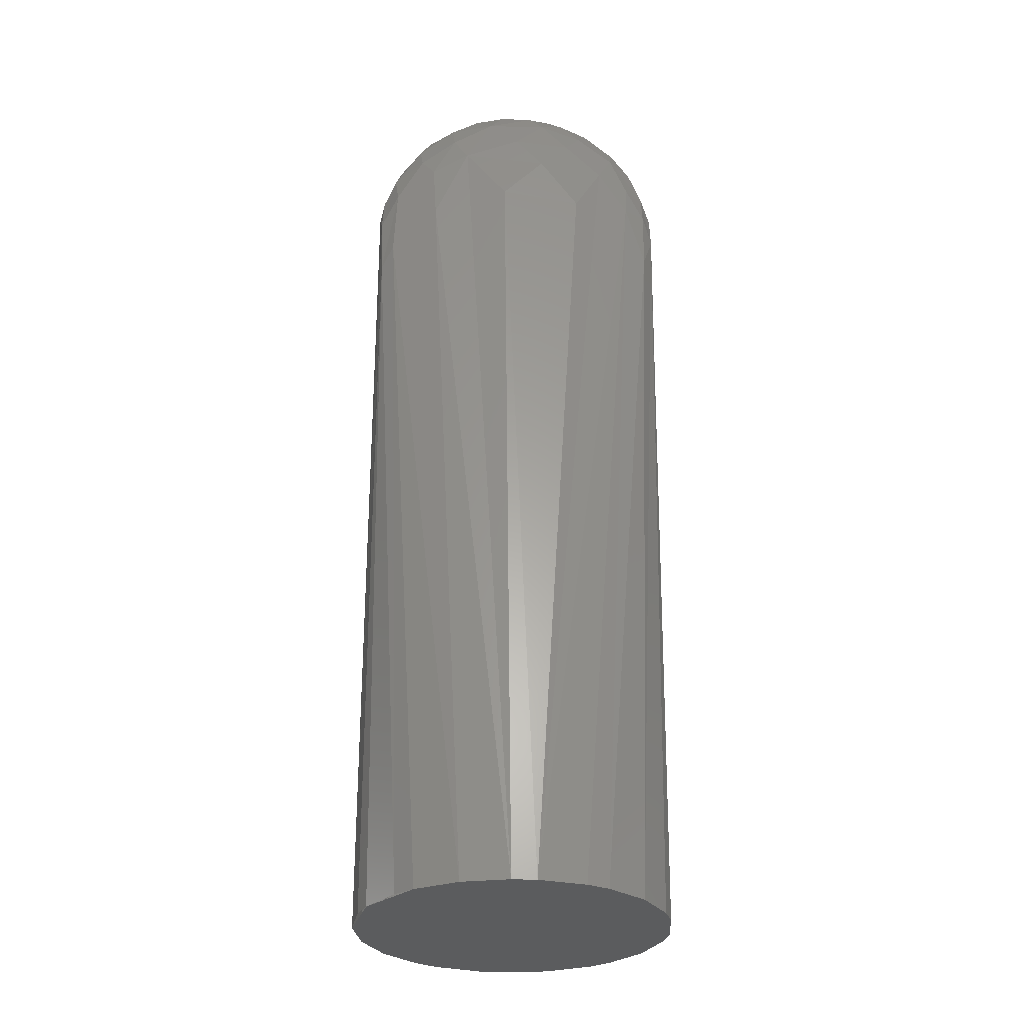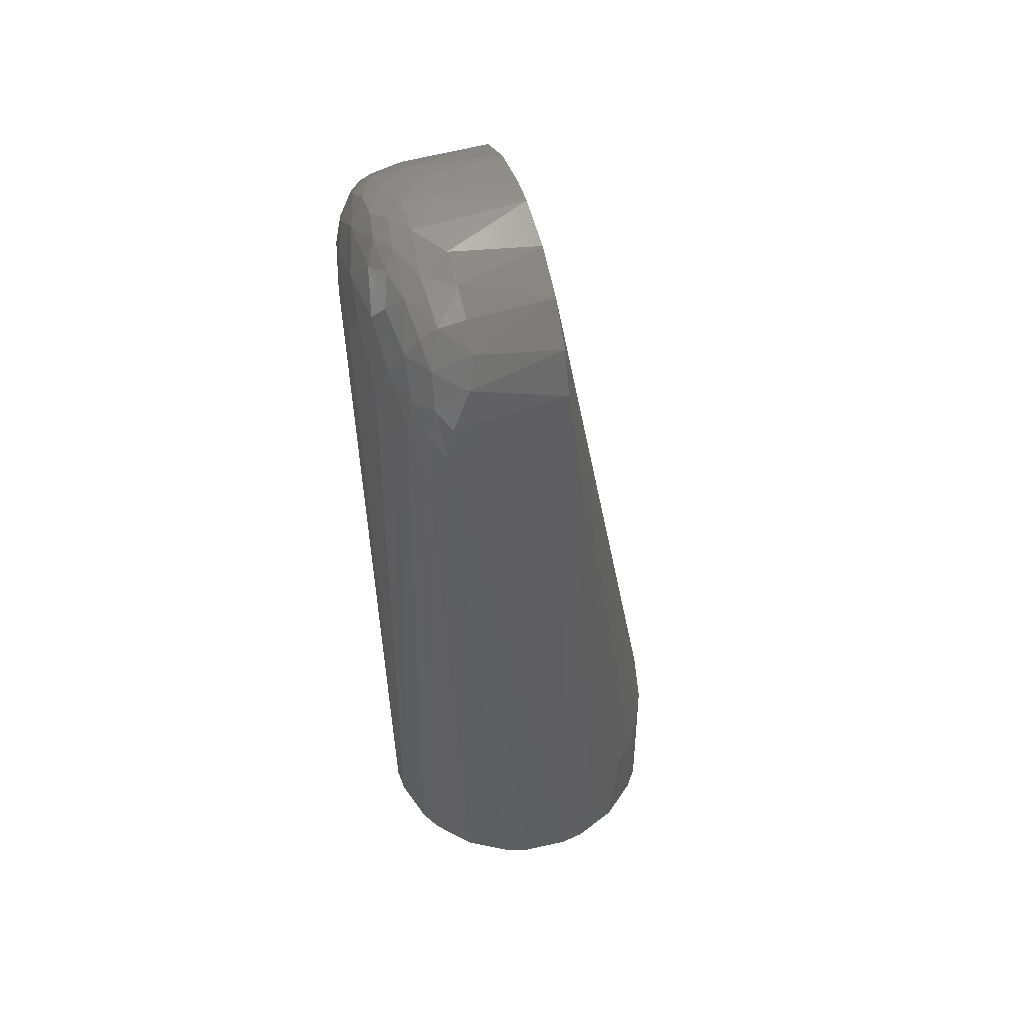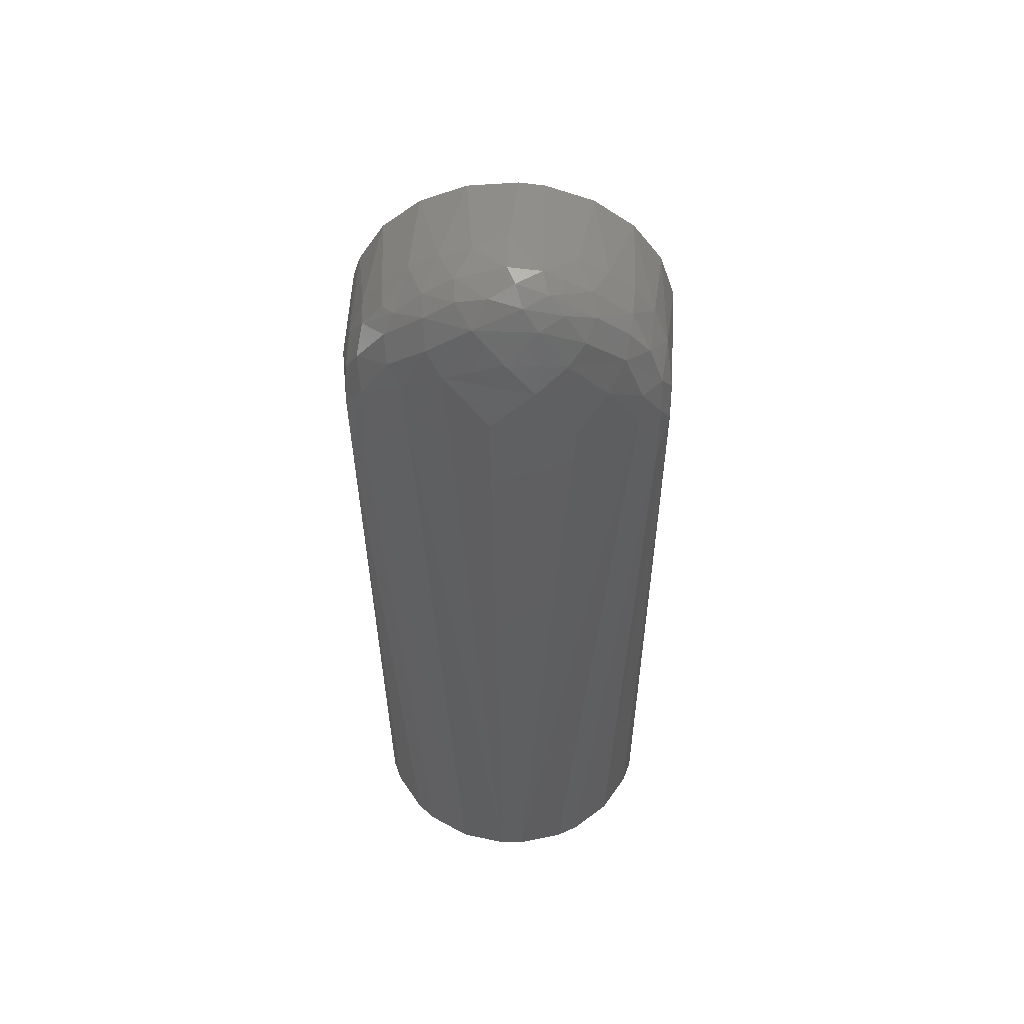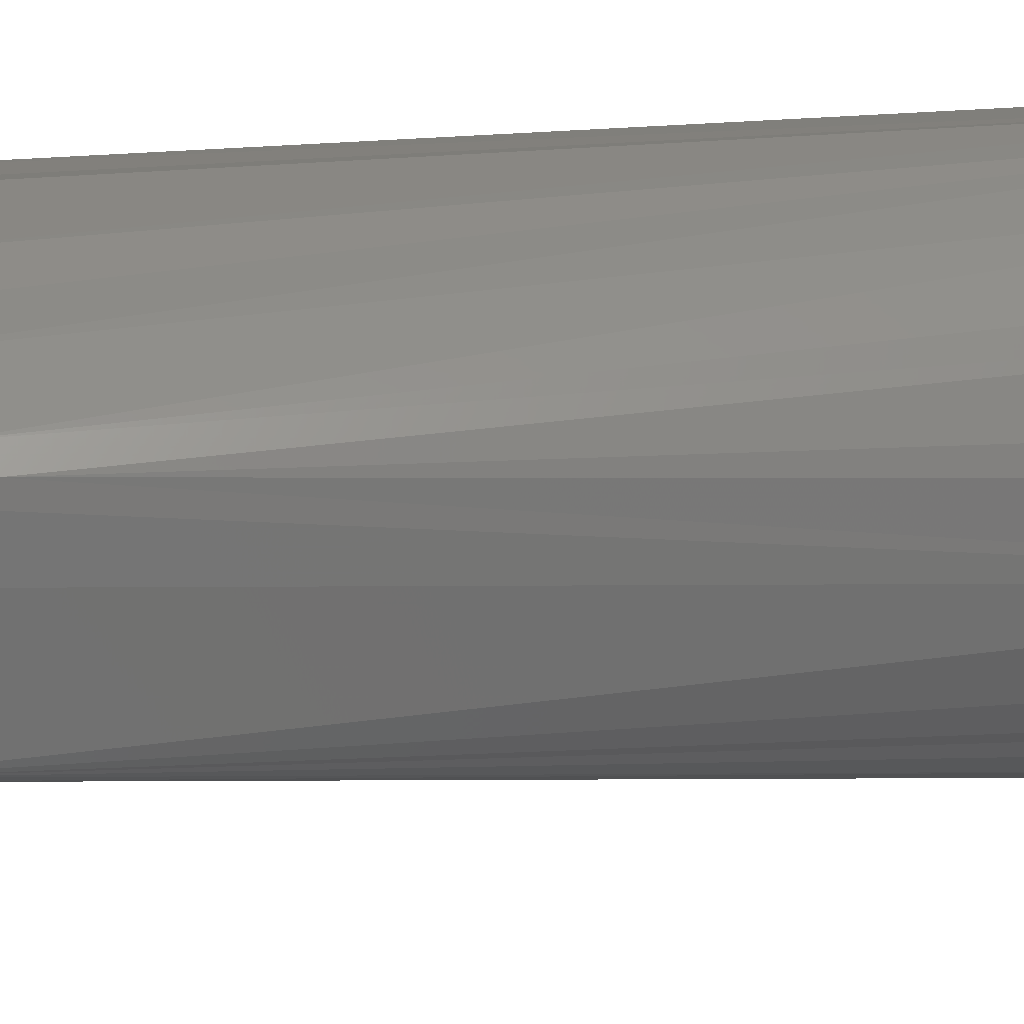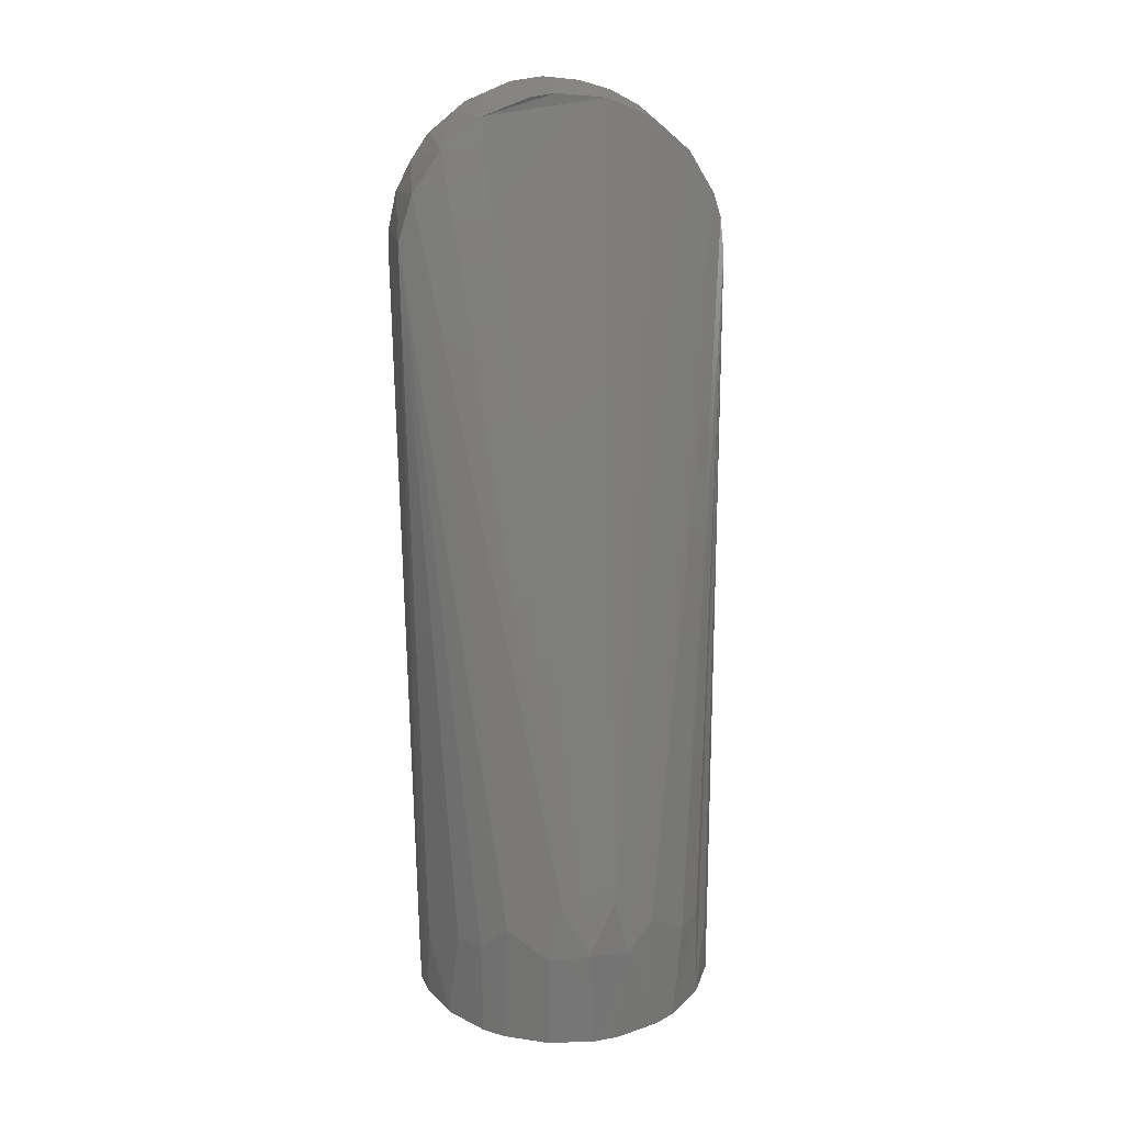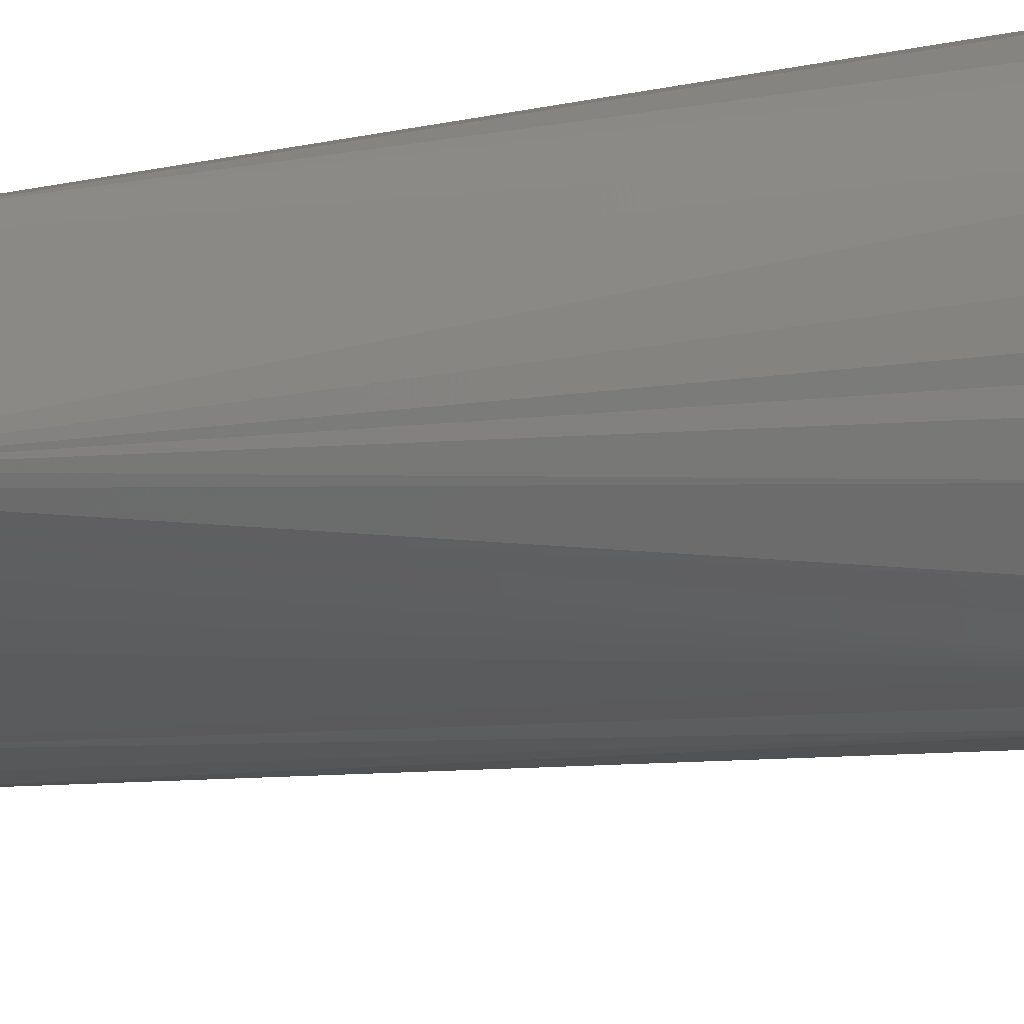
<metadata>
{"format":"stl","ext":"stl","renderer":"f3d","projection":"perspective","resolution":1024,"background":"white","views":[{"elev":-29.4,"azim":178.1,"up":"+Z"},{"elev":49.6,"azim":-108.2,"up":"+Z"},{"elev":50.7,"azim":-177.5,"up":"+Z"},{"elev":28.5,"azim":77.9,"up":"+Y"},{"elev":23.1,"azim":-10.2,"up":"+Z"},{"elev":-30.9,"azim":109.8,"up":"+Y"}]}
</metadata>
<code>
# stl→obj: 111 verts, 215 faces
v 0.03697 0.0183 -7.272e-09
v 0.02501 0.03281 -7.272e-09
v 0.01394 0.03882 -7.272e-09
v 0.00158 0.04122 -7.272e-09
v -0.004731 0.04098 -7.272e-09
v -0.01687 0.03764 -7.272e-09
v -0.02242 0.03462 -7.272e-09
v -0.03182 0.02624 -7.272e-09
v -0.03826 0.01542 -7.272e-09
v -0.04016 0.009399 -7.272e-09
v -0.04113 -0.003158 -7.272e-09
v -0.04016 -0.009399 -7.272e-09
v -0.03546 -0.02108 -7.272e-09
v -0.02744 -0.0308 -7.272e-09
v -0.02242 -0.03462 -7.272e-09
v -0.01093 -0.03978 -7.272e-09
v 0.00158 -0.04122 -7.272e-09
v 0.007854 -0.0405 -7.272e-09
v 0.01971 -0.03624 -7.272e-09
v 0.02501 -0.03281 -7.272e-09
v 0.03374 -0.02373 -7.272e-09
v 0.03933 -0.01245 -7.272e-09
v 0.04125 -3.725e-11 -7.272e-09
v -0.03761 0.0351 0.1892
v 0.02762 -0.03036 0.02611
v 0.03298 -0.02441 0.02611
v -0.01971 0.000125 0.2411
v -0.00158 0.000125 0.2461
v 0.01093 0.000125 0.2447
v 0.007006 -0.03865 0.0415
v -1.91e-11 -0.041 0.02717
v -0.007006 -0.03865 0.0415
v -0.02108 -0.03452 0.03351
v -0.04077 0.000125 0.2112
v -0.03697 0.000125 0.2232
v -0.008281 0.02876 0.2444
v 0 0.01875 0.2461
v -0.007854 0.000125 0.2454
v -0.03862 0.02443 0.2185
v -0.04028 0.02912 0.208
v 0.03596 0.03639 0.1915
v 0.02374 0.04115 0.2013
v 0.04125 0.000125 0.2049
v 0.02242 0.000125 0.2395
v 0.01633 0.0225 0.2427
v -0.02972 0.000125 0.2335
v 0.01074 -0.03962 0.02613
v 0.01469 0.04207 0.2216
v 0.01857 0.0399 0.2284
v 0.007747 0.03965 0.2354
v 0 0.04249 0.2271
v 2.297e-19 0.02882 0.2454
v 0.03508 0.03637 0.2099
v 0.02458 0.04042 0.2165
v 0.03917 0.03324 0.1862
v 0.03974 0.03223 0.2025
v 0.03931 0.03002 0.212
v 0.03602 0.03265 0.2185
v 0.02805 0.03811 0.2217
v 0.02879 0.03473 0.2282
v -0.007355 0.04315 0.2183
v 0.00358 0.04361 0.207
v 0.04072 0.02366 0.2104
v 0.01963 0.03179 0.2389
v 0.01219 0.03044 0.2429
v 0.02364 0.02235 0.2386
v 0.02621 0.03265 0.2333
v 0.02956 0.02908 0.2319
v -0.01074 -0.03962 0.02613
v 0.03509 0.02186 0.2264
v 0.03862 0.02443 0.2185
v 0.03826 0.000125 0.2203
v 0.03182 0.000125 0.2311
v -0.007747 0.03965 0.2354
v -0.01487 0.04135 0.2261
v 0.0177 -0.03637 0.03351
v -0.03957 -0.01165 0.01863
v -0.03298 -0.02441 0.02611
v -0.01878 0.0387 0.2314
v -0.01368 0.0367 0.238
v -0.01633 0.0225 0.2427
v -0.01976 0.03003 0.2396
v -0.01005 0.03405 0.2418
v 0.01916 0.03621 0.2355
v -0.02831 0.03702 0.2245
v -0.03293 0.03735 0.2129
v -0.02458 0.04042 0.2165
v -0.02901 0.03353 0.2295
v -0.03413 0.03231 0.2231
v -0.03758 0.03275 0.2135
v -0.02108 0.03471 0.2359
v 0.008387 0.02274 0.2452
v -0.02762 -0.03036 0.02611
v 0.03933 0.01245 -7.272e-09
v -0.04038 0.03086 0.1988
v 0.02972 0.0286 -7.272e-09
v -0.03773 0.03474 0.2051
v -0.03509 0.02186 0.2264
v -0.02998 0.02213 0.2331
v 0.03467 0.02824 0.2254
v -0.03237 0.03833 0.205
v -0.01745 0.04237 0.2041
v 0.0119 0.03548 0.2401
v 0.004021 0.03578 0.2417
v -0.003978 0.03715 0.2403
v -0.02364 0.02235 0.2386
v -0.02956 0.02908 0.2319
v 0.03697 -0.0183 0.01863
v 0.02998 0.02213 0.2331
v -0.002083 0.03275 0.244
v 0.04016 0.000125 0.2143
f 1 2 3
f 1 3 4
f 1 4 5
f 1 5 6
f 1 6 7
f 1 7 8
f 1 8 9
f 1 9 10
f 1 10 11
f 1 11 12
f 1 12 13
f 1 13 14
f 1 14 15
f 1 15 16
f 1 16 17
f 1 17 18
f 1 18 19
f 1 19 20
f 1 20 21
f 1 21 22
f 1 22 23
f 7 24 8
f 20 25 26
f 20 26 21
f 27 28 29
f 27 29 30
f 27 30 31
f 31 32 27
f 33 34 35
f 36 37 38
f 39 35 34
f 39 34 40
f 41 42 3
f 41 3 2
f 22 43 23
f 44 29 45
f 46 27 32
f 46 32 35
f 47 18 17
f 47 17 31
f 48 49 50
f 48 50 51
f 52 37 36
f 53 54 42
f 53 42 41
f 53 41 55
f 53 55 56
f 53 56 57
f 53 57 58
f 53 58 59
f 60 59 58
f 48 51 61
f 48 61 62
f 63 56 23
f 63 23 43
f 64 45 65
f 66 44 45
f 66 45 64
f 66 64 67
f 66 67 68
f 69 16 15
f 69 15 33
f 33 35 32
f 33 32 69
f 69 32 31
f 70 71 72
f 70 72 73
f 74 51 50
f 74 75 51
f 30 47 31
f 30 29 44
f 30 44 73
f 72 76 47
f 72 47 30
f 30 73 72
f 77 34 78
f 77 78 13
f 79 75 74
f 79 74 80
f 81 82 36
f 81 36 38
f 81 38 27
f 83 36 82
f 49 59 60
f 49 60 84
f 49 84 50
f 85 86 87
f 85 87 75
f 85 75 79
f 85 88 89
f 85 89 90
f 85 90 86
f 91 88 85
f 91 85 79
f 91 79 80
f 91 80 83
f 91 83 82
f 92 37 52
f 92 52 65
f 92 65 45
f 92 45 29
f 19 47 76
f 76 25 20
f 76 20 19
f 19 18 47
f 4 3 42
f 4 42 48
f 4 48 62
f 13 78 93
f 13 93 14
f 17 16 69
f 17 69 31
f 23 56 55
f 23 55 94
f 94 55 1
f 8 24 95
f 8 95 9
f 28 38 37
f 28 37 92
f 28 92 29
f 12 11 34
f 12 34 77
f 12 77 13
f 96 1 55
f 96 55 41
f 96 41 2
f 95 40 34
f 95 34 11
f 95 11 10
f 95 10 9
f 95 24 97
f 95 97 90
f 95 90 40
f 57 56 63
f 57 63 71
f 98 35 39
f 98 39 89
f 98 99 46
f 98 46 35
f 100 58 57
f 100 57 71
f 100 71 70
f 100 68 67
f 100 67 60
f 100 60 58
f 101 87 86
f 101 86 97
f 101 97 24
f 101 24 7
f 101 7 6
f 5 102 87
f 5 87 101
f 101 6 5
f 93 33 15
f 93 15 14
f 93 78 34
f 93 34 33
f 103 84 64
f 103 64 65
f 103 65 104
f 103 104 50
f 103 50 84
f 105 83 80
f 105 80 74
f 105 74 50
f 105 50 104
f 106 82 81
f 106 81 27
f 106 27 46
f 106 46 99
f 90 97 86
f 90 89 39
f 90 39 40
f 107 82 106
f 107 106 99
f 107 99 98
f 107 98 89
f 107 89 88
f 107 88 91
f 107 91 82
f 108 43 22
f 108 22 21
f 73 44 66
f 73 66 109
f 109 66 68
f 109 68 100
f 109 100 70
f 109 70 73
f 110 52 36
f 110 36 83
f 110 83 105
f 110 105 104
f 104 65 52
f 104 52 110
f 54 59 49
f 54 49 48
f 54 48 42
f 54 53 59
f 61 75 87
f 61 87 102
f 62 61 102
f 62 102 5
f 5 4 62
f 61 51 75
f 43 108 21
f 43 21 26
f 26 25 43
f 111 72 71
f 111 71 63
f 111 63 43
f 111 43 25
f 111 25 76
f 111 76 72
f 67 64 84
f 67 84 60

</code>
